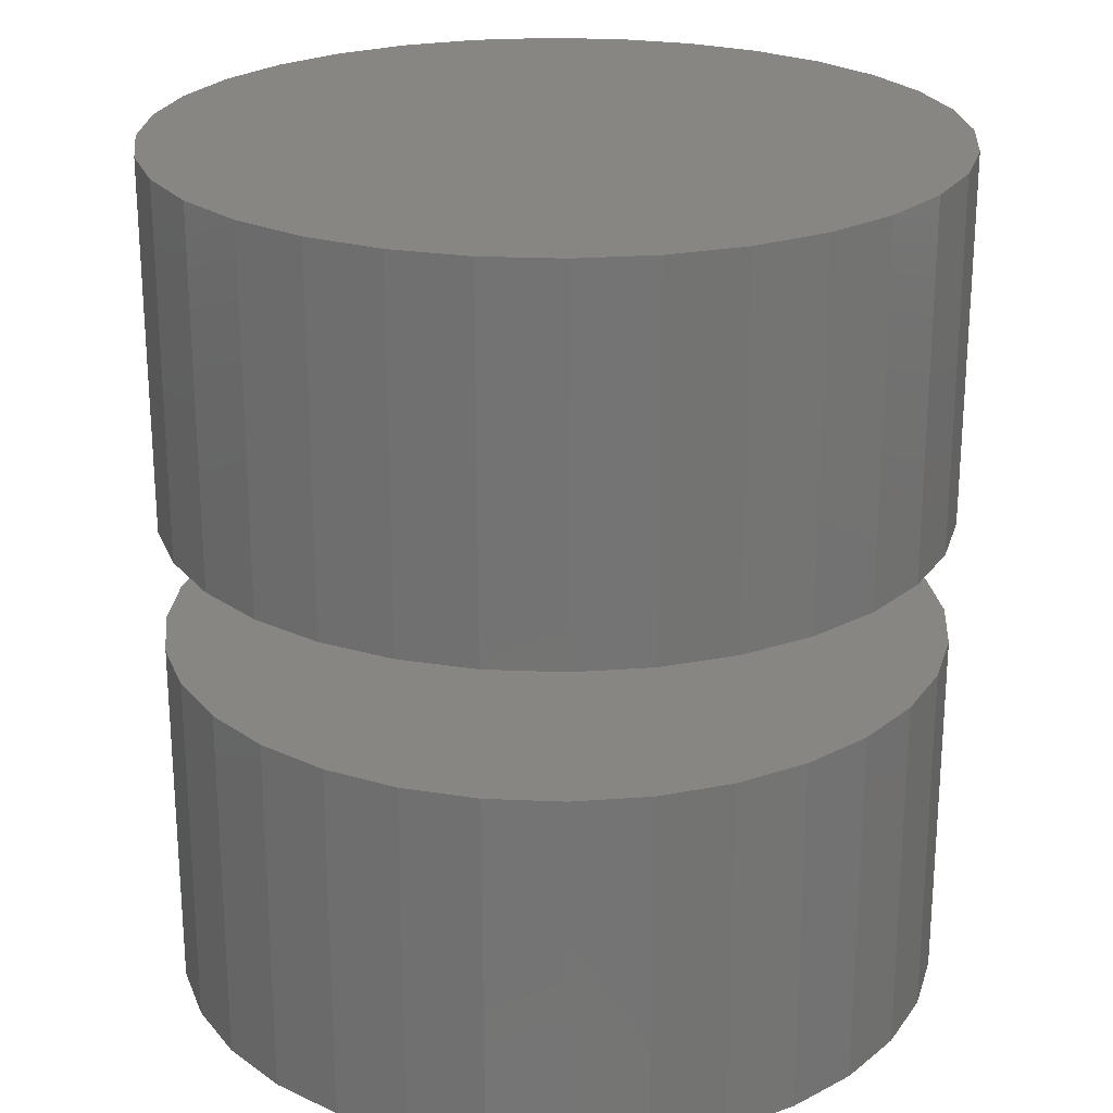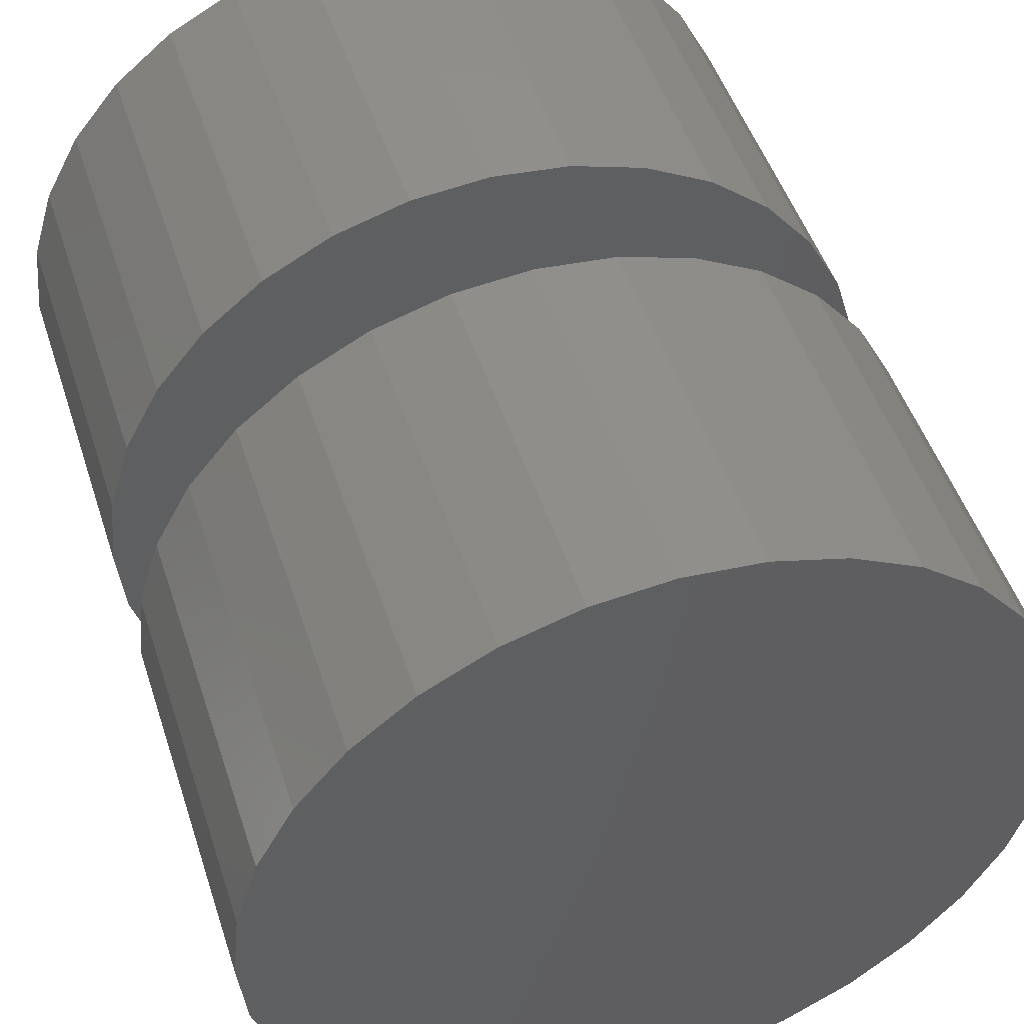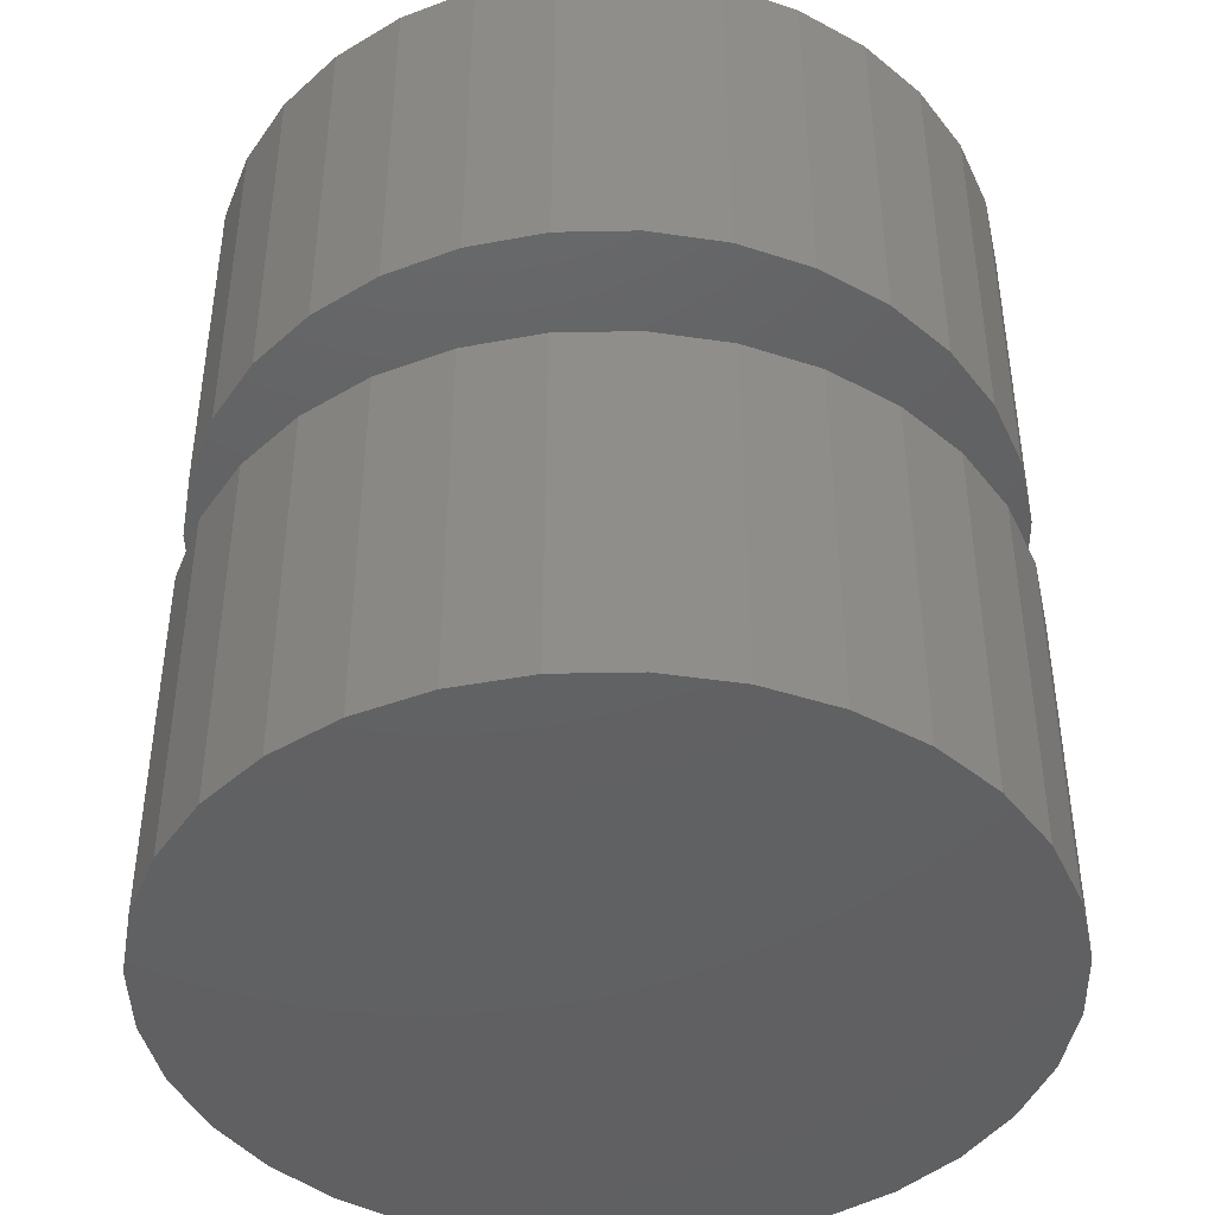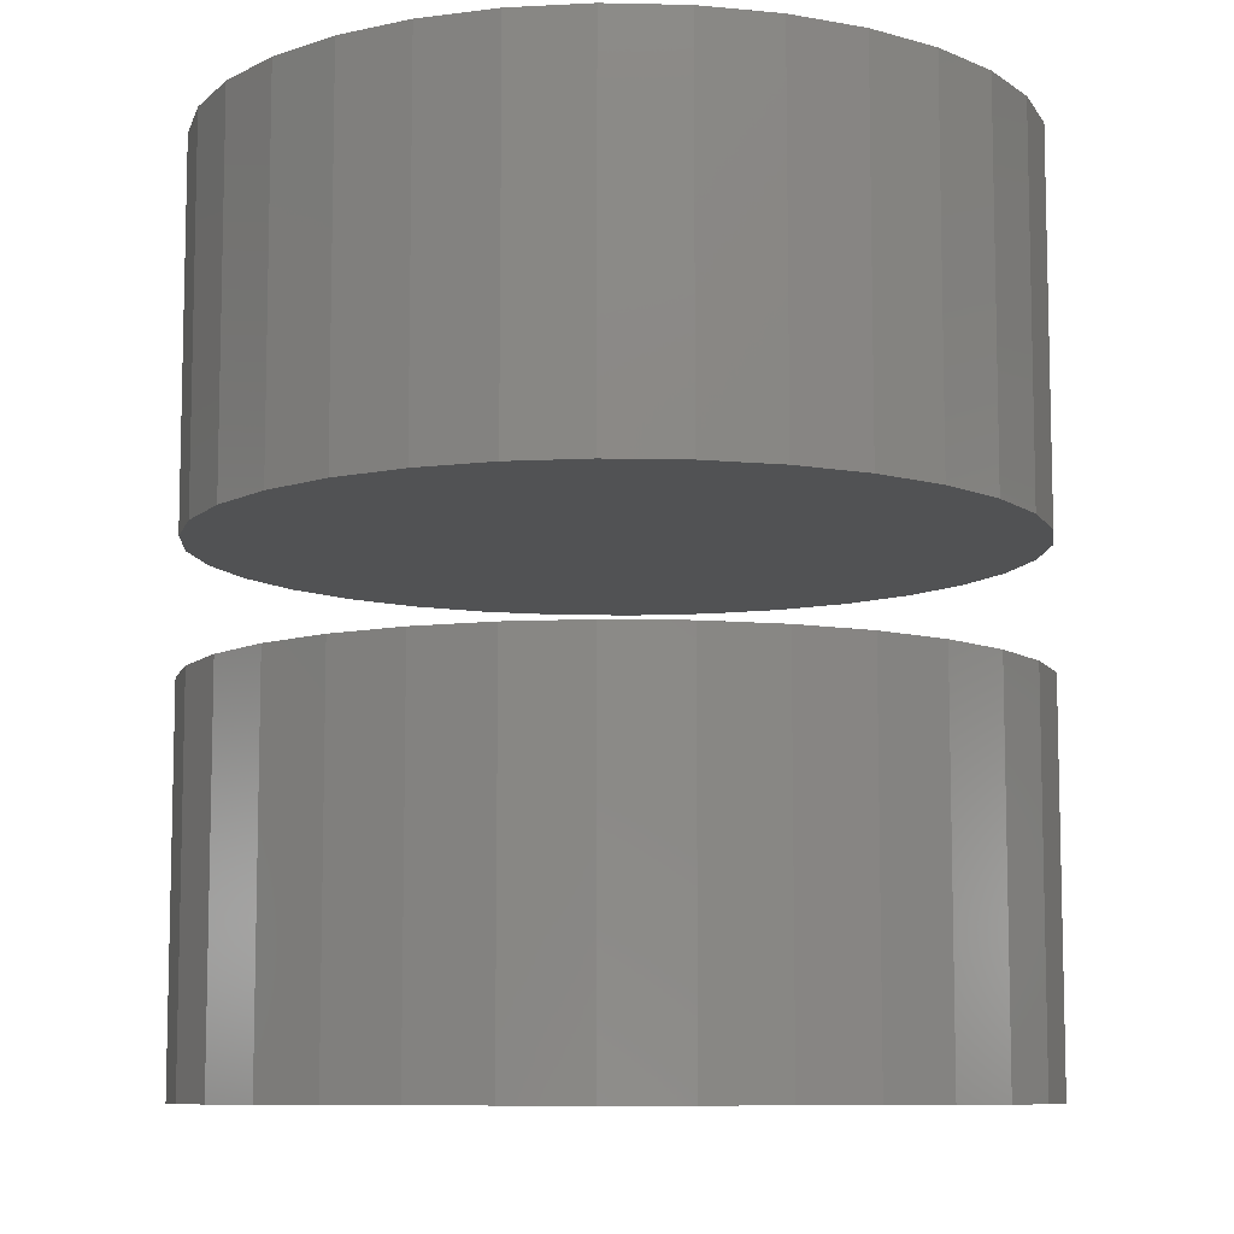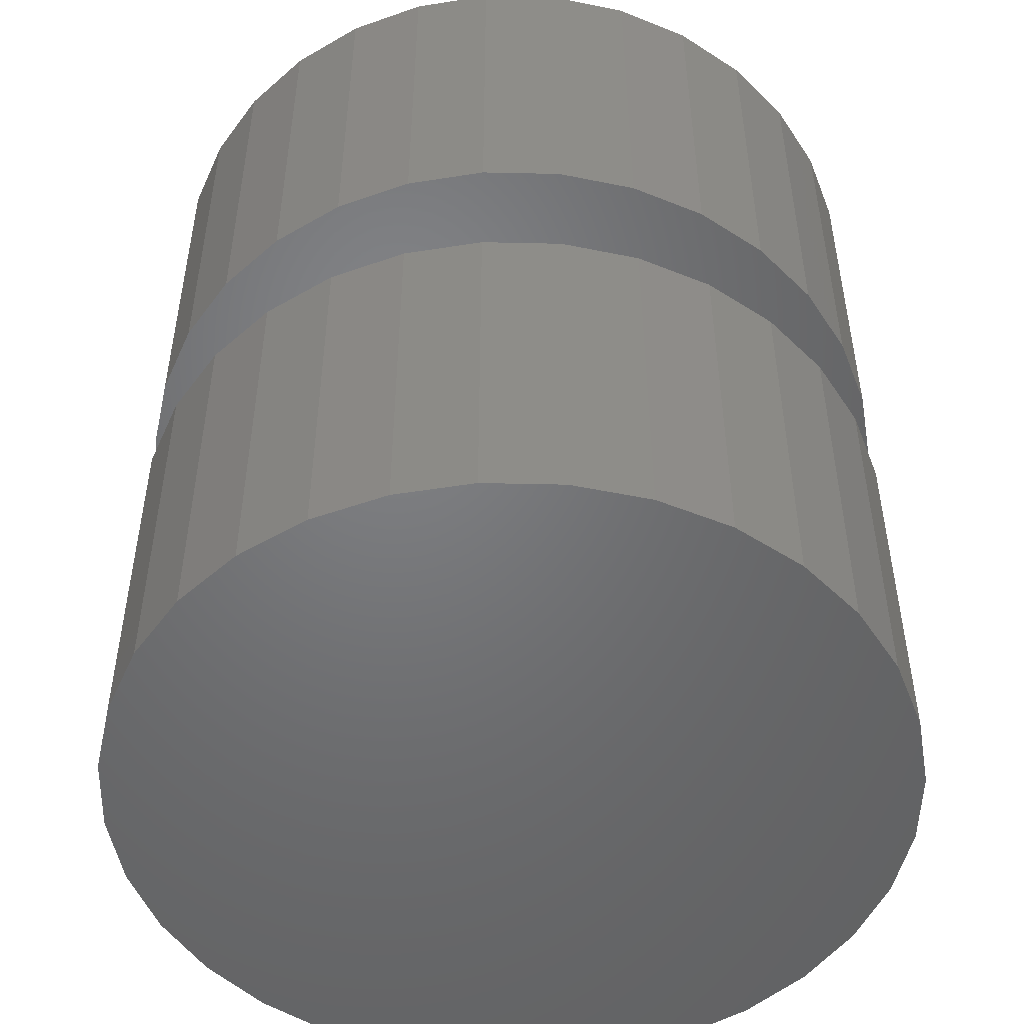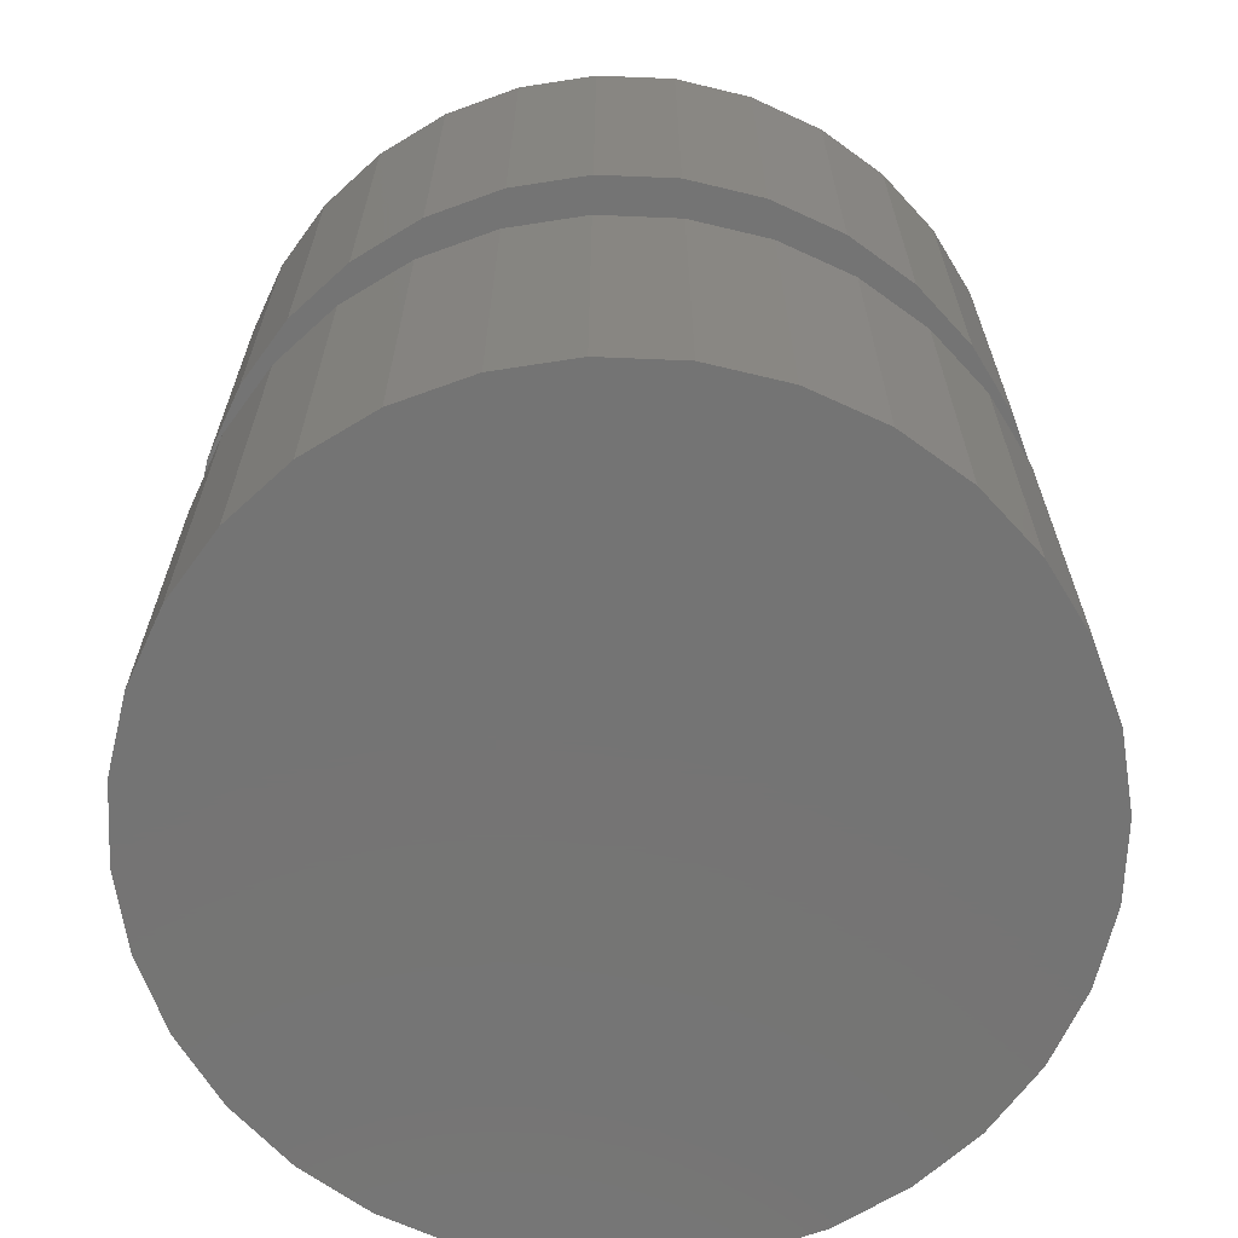
<metadata>
{"format":"stl","ext":"stl","renderer":"f3d","projection":"perspective","resolution":1024,"background":"white","views":[{"elev":23.6,"azim":156.0,"up":"+Y"},{"elev":48.9,"azim":-17.8,"up":"+Z"},{"elev":-43.3,"azim":-4.3,"up":"+Y"},{"elev":-8.9,"azim":69.8,"up":"+Y"},{"elev":-50.3,"azim":-52.0,"up":"+Y"},{"elev":-66.6,"azim":-165.5,"up":"+Y"}]}
</metadata>
<code>
# stl→obj: 128 verts, 248 faces
v -0.3363 -0.4297 -1.113e-16
v -0.3363 -0.75 -1.113e-16
v -0.3297 -0.4297 0.06636
v -0.3297 -0.75 0.06636
v -0.3104 -0.4297 0.1302
v -0.3104 -0.75 0.1302
v -0.2789 -0.4297 0.189
v -0.2789 -0.75 0.189
v -0.2366 -0.4297 0.2405
v -0.2366 -0.75 0.2405
v -0.1851 -0.4297 0.2828
v -0.1851 -0.75 0.2828
v -0.1263 -0.4297 0.3142
v -0.1263 -0.75 0.3142
v -0.06249 -0.4297 0.3336
v -0.06249 -0.75 0.3336
v 0.003865 -0.4297 0.3401
v 0.003865 -0.75 0.3401
v 0.07022 -0.4297 0.3336
v 0.07022 -0.75 0.3336
v 0.134 -0.4297 0.3142
v 0.134 -0.75 0.3142
v 0.1928 -0.4297 0.2828
v 0.1928 -0.75 0.2828
v 0.2444 -0.4297 0.2405
v 0.2444 -0.75 0.2405
v 0.2867 -0.4297 0.189
v 0.2867 -0.75 0.189
v 0.3181 -0.4297 0.1302
v 0.3181 -0.75 0.1302
v 0.3375 -0.4297 0.06636
v 0.3375 -0.75 0.06636
v 0.344 -0.4297 1.752e-16
v 0.344 -0.75 -4.355e-17
v -0.3363 -1.888e-17 -1.113e-16
v -0.3363 -0.3203 -1.113e-16
v -0.3297 -1.852e-17 0.06636
v -0.3297 -0.3203 0.06636
v -0.3104 -1.744e-17 0.1302
v -0.3104 -0.3203 0.1302
v -0.2789 -1.57e-17 0.189
v -0.2789 -0.3203 0.189
v -0.2366 -1.335e-17 0.2405
v -0.2366 -0.3203 0.2405
v -0.1851 -1.049e-17 0.2828
v -0.1851 -0.3203 0.2828
v -0.1263 -7.225e-18 0.3142
v -0.1263 -0.3203 0.3142
v -0.06249 -3.684e-18 0.3336
v -0.06249 -0.3203 0.3336
v 0.003865 -1.88e-33 0.3401
v 0.003865 -0.3203 0.3401
v 0.07022 3.684e-18 0.3336
v 0.07022 -0.3203 0.3336
v 0.134 7.225e-18 0.3142
v 0.134 -0.3203 0.3142
v 0.1928 1.049e-17 0.2828
v 0.1928 -0.3203 0.2828
v 0.2444 1.335e-17 0.2405
v 0.2444 -0.3203 0.2405
v 0.2867 1.57e-17 0.189
v 0.2867 -0.3203 0.189
v 0.3181 1.744e-17 0.1302
v 0.3181 -0.3203 0.1302
v 0.3375 1.852e-17 0.06636
v 0.3375 -0.3203 0.06636
v 0.344 1.888e-17 -4.355e-17
v 0.344 -0.3203 -4.355e-17
v 0.3375 -0.4297 -0.06636
v 0.3375 -0.75 -0.06636
v 0.3181 -0.4297 -0.1302
v 0.3181 -0.75 -0.1302
v 0.2867 -0.4297 -0.189
v 0.2867 -0.75 -0.189
v 0.2444 -0.4297 -0.2405
v 0.2444 -0.75 -0.2405
v 0.1928 -0.4297 -0.2828
v 0.1928 -0.75 -0.2828
v 0.134 -0.4297 -0.3142
v 0.134 -0.75 -0.3142
v 0.07022 -0.4297 -0.3336
v 0.07022 -0.75 -0.3336
v 0.003865 -0.4297 -0.3401
v 0.003865 -0.75 -0.3401
v -0.06249 -0.4297 -0.3336
v -0.06249 -0.75 -0.3336
v -0.1263 -0.4297 -0.3142
v -0.1263 -0.75 -0.3142
v -0.1851 -0.4297 -0.2828
v -0.1851 -0.75 -0.2828
v -0.2366 -0.4297 -0.2405
v -0.2366 -0.75 -0.2405
v -0.2789 -0.4297 -0.189
v -0.2789 -0.75 -0.189
v -0.3104 -0.4297 -0.1302
v -0.3104 -0.75 -0.1302
v -0.3297 -0.4297 -0.06636
v -0.3297 -0.75 -0.06636
v 0.3375 1.852e-17 -0.06636
v 0.3375 -0.3203 -0.06636
v 0.3181 1.744e-17 -0.1302
v 0.3181 -0.3203 -0.1302
v 0.2867 1.57e-17 -0.189
v 0.2867 -0.3203 -0.189
v 0.2444 1.335e-17 -0.2405
v 0.2444 -0.3203 -0.2405
v 0.1928 1.049e-17 -0.2828
v 0.1928 -0.3203 -0.2828
v 0.134 7.225e-18 -0.3142
v 0.134 -0.3203 -0.3142
v 0.07022 3.684e-18 -0.3336
v 0.07022 -0.3203 -0.3336
v 0.003865 -4.624e-33 -0.3401
v 0.003865 -0.3203 -0.3401
v -0.06249 -3.684e-18 -0.3336
v -0.06249 -0.3203 -0.3336
v -0.1263 -7.225e-18 -0.3142
v -0.1263 -0.3203 -0.3142
v -0.1851 -1.049e-17 -0.2828
v -0.1851 -0.3203 -0.2828
v -0.2366 -1.335e-17 -0.2405
v -0.2366 -0.3203 -0.2405
v -0.2789 -1.57e-17 -0.189
v -0.2789 -0.3203 -0.189
v -0.3104 -1.744e-17 -0.1302
v -0.3104 -0.3203 -0.1302
v -0.3297 -1.852e-17 -0.06636
v -0.3297 -0.3203 -0.06636
f 1 2 3
f 3 2 4
f 3 4 5
f 5 4 6
f 5 6 7
f 7 6 8
f 7 8 9
f 9 8 10
f 9 10 11
f 11 10 12
f 11 12 13
f 13 12 14
f 13 14 15
f 15 14 16
f 15 16 17
f 17 16 18
f 17 18 19
f 19 18 20
f 19 20 21
f 21 20 22
f 21 22 23
f 23 22 24
f 23 24 25
f 25 24 26
f 25 26 27
f 27 26 28
f 27 28 29
f 29 28 30
f 29 30 31
f 31 30 32
f 31 32 33
f 33 32 34
f 35 36 37
f 37 36 38
f 37 38 39
f 39 38 40
f 39 40 41
f 41 40 42
f 41 42 43
f 43 42 44
f 43 44 45
f 45 44 46
f 45 46 47
f 47 46 48
f 47 48 49
f 49 48 50
f 49 50 51
f 51 50 52
f 51 52 53
f 53 52 54
f 53 54 55
f 55 54 56
f 55 56 57
f 57 56 58
f 57 58 59
f 59 58 60
f 59 60 61
f 61 60 62
f 61 62 63
f 63 62 64
f 63 64 65
f 65 64 66
f 65 66 67
f 67 66 68
f 33 34 69
f 69 34 70
f 69 70 71
f 71 70 72
f 71 72 73
f 73 72 74
f 73 74 75
f 75 74 76
f 75 76 77
f 77 76 78
f 77 78 79
f 79 78 80
f 79 80 81
f 81 80 82
f 81 82 83
f 83 82 84
f 83 84 85
f 85 84 86
f 85 86 87
f 87 86 88
f 87 88 89
f 89 88 90
f 89 90 91
f 91 90 92
f 91 92 93
f 93 92 94
f 93 94 95
f 95 94 96
f 95 96 97
f 97 96 98
f 97 98 1
f 1 98 2
f 67 68 99
f 99 68 100
f 99 100 101
f 101 100 102
f 101 102 103
f 103 102 104
f 103 104 105
f 105 104 106
f 105 106 107
f 107 106 108
f 107 108 109
f 109 108 110
f 109 110 111
f 111 110 112
f 111 112 113
f 113 112 114
f 113 114 115
f 115 114 116
f 115 116 117
f 117 116 118
f 117 118 119
f 119 118 120
f 119 120 121
f 121 120 122
f 121 122 123
f 123 122 124
f 123 124 125
f 125 124 126
f 125 126 127
f 127 126 128
f 127 128 35
f 35 128 36
f 50 54 52
f 54 50 56
f 56 50 48
f 56 48 58
f 58 48 46
f 58 46 60
f 60 46 44
f 60 44 62
f 62 44 42
f 62 42 64
f 64 42 40
f 64 40 66
f 66 40 38
f 66 38 68
f 68 38 36
f 68 36 100
f 100 36 128
f 100 128 102
f 102 128 126
f 102 126 104
f 104 126 124
f 104 124 106
f 106 124 122
f 106 122 108
f 108 122 120
f 108 120 110
f 110 120 118
f 110 118 112
f 112 118 116
f 112 116 114
f 17 19 15
f 83 85 81
f 81 85 87
f 81 87 79
f 79 87 89
f 79 89 77
f 77 89 91
f 77 91 75
f 75 91 93
f 75 93 73
f 73 93 95
f 73 95 71
f 71 95 97
f 71 97 69
f 69 97 1
f 69 1 33
f 33 1 3
f 33 3 31
f 31 3 5
f 31 5 29
f 29 5 7
f 29 7 27
f 27 7 9
f 27 9 25
f 25 9 11
f 25 11 23
f 23 11 13
f 23 13 21
f 21 13 15
f 21 15 19
f 16 20 18
f 20 16 22
f 22 16 14
f 22 14 24
f 24 14 12
f 24 12 26
f 26 12 10
f 26 10 28
f 28 10 8
f 28 8 30
f 30 8 6
f 30 6 32
f 32 6 4
f 32 4 34
f 34 4 2
f 34 2 70
f 70 2 98
f 70 98 72
f 72 98 96
f 72 96 74
f 74 96 94
f 74 94 76
f 76 94 92
f 76 92 78
f 78 92 90
f 78 90 80
f 80 90 88
f 80 88 82
f 82 88 86
f 82 86 84
f 51 53 49
f 113 115 111
f 111 115 117
f 111 117 109
f 109 117 119
f 109 119 107
f 107 119 121
f 107 121 105
f 105 121 123
f 105 123 103
f 103 123 125
f 103 125 101
f 101 125 127
f 101 127 99
f 99 127 35
f 99 35 67
f 67 35 37
f 67 37 65
f 65 37 39
f 65 39 63
f 63 39 41
f 63 41 61
f 61 41 43
f 61 43 59
f 59 43 45
f 59 45 57
f 57 45 47
f 57 47 55
f 55 47 49
f 55 49 53

</code>
